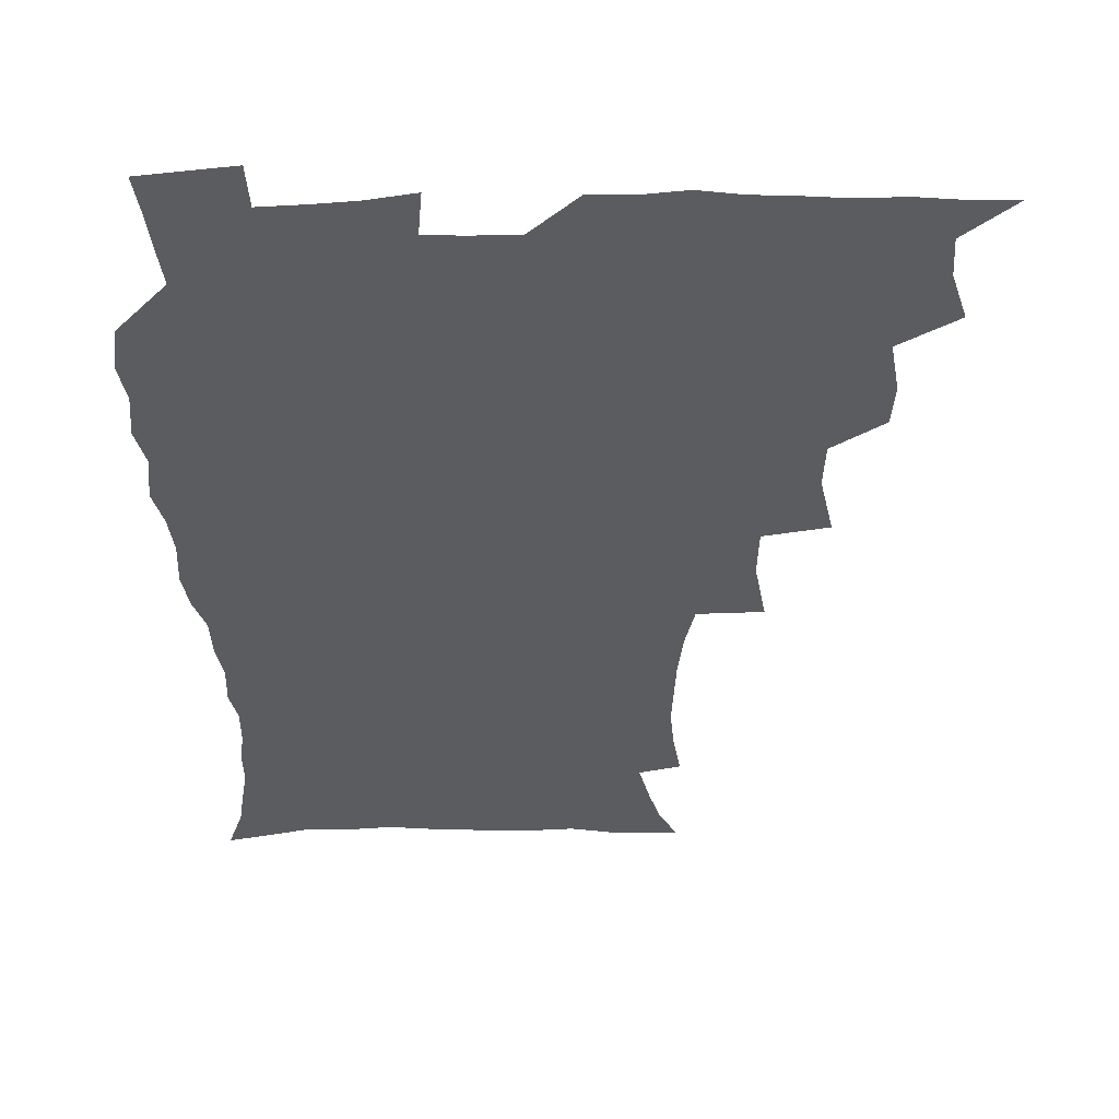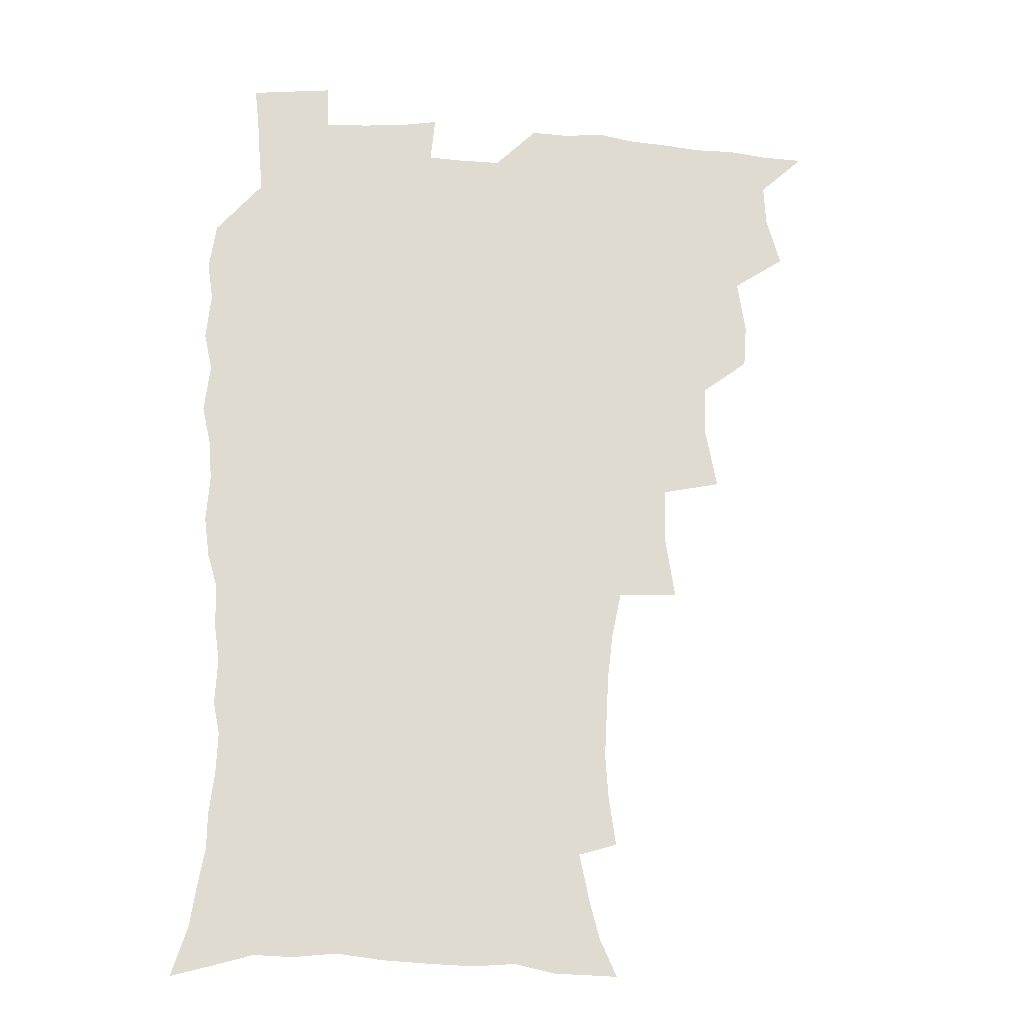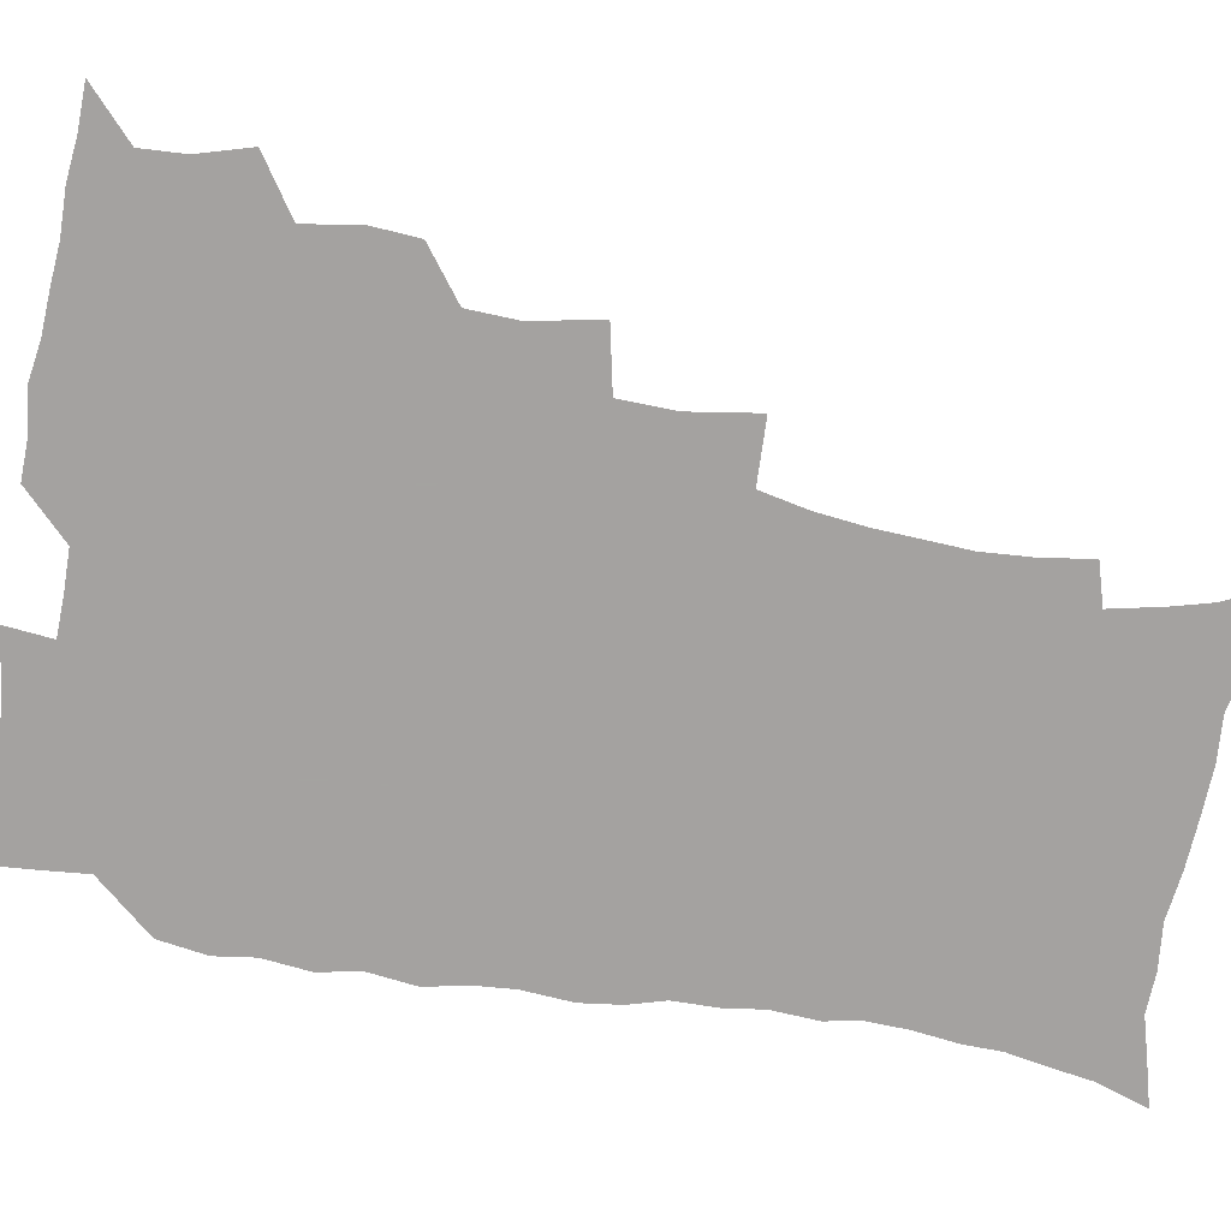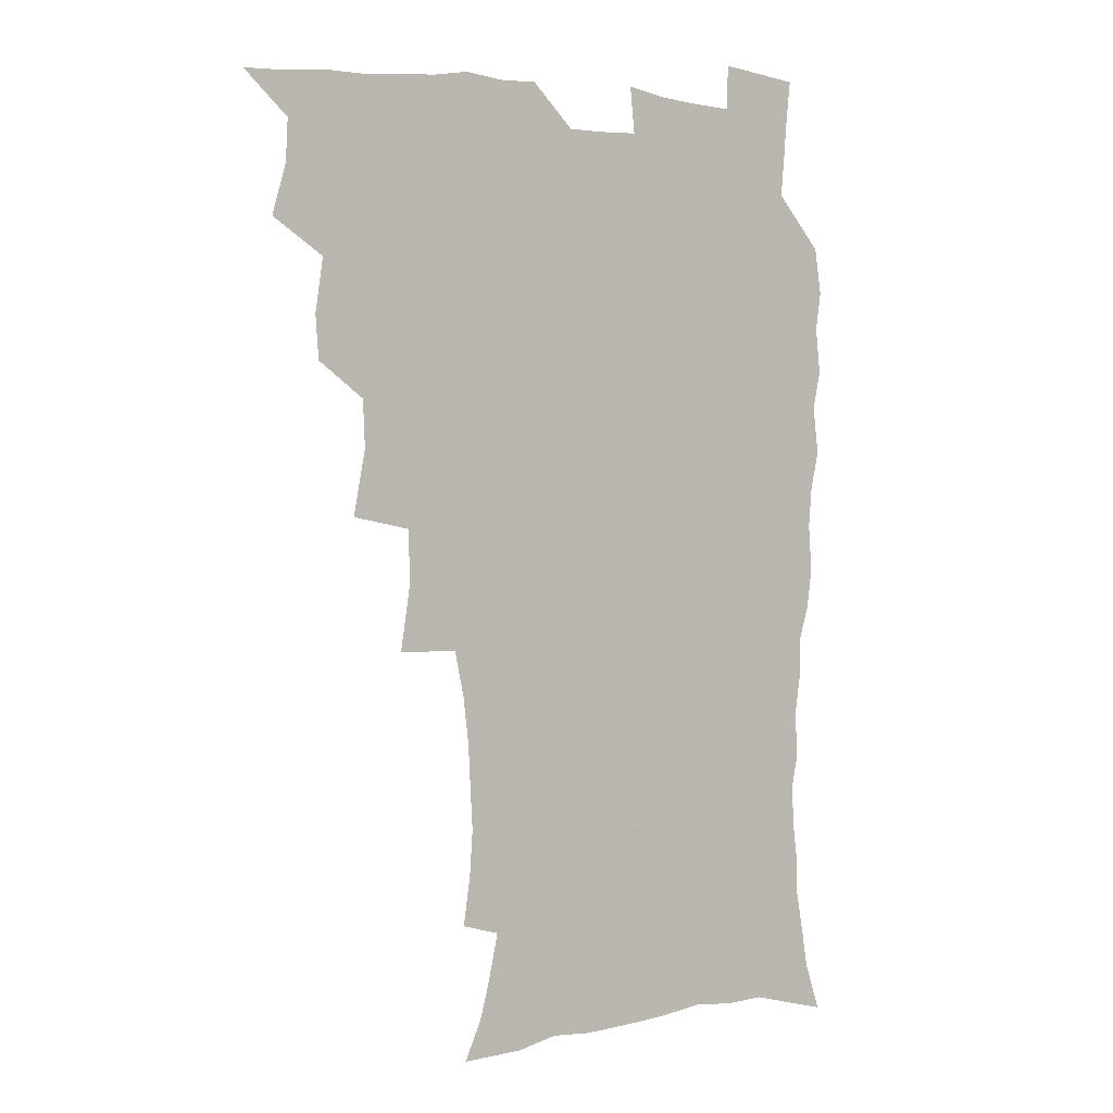
<metadata>
{"format":"obj","ext":"obj","renderer":"f3d","projection":"perspective","resolution":1024,"background":"white","views":[{"elev":-33.8,"azim":-178.9,"up":"+Z"},{"elev":-19.4,"azim":171.7,"up":"+Y"},{"elev":-72.7,"azim":-99.9,"up":"+Z"},{"elev":3.2,"azim":-33.5,"up":"+Y"}]}
</metadata>
<code>
v 465.8 524 0
v 476.6 474 0
v 482 492.7 0
v 482.8 508.3 0
v 481.5 524.4 0
v 494.4 424.3 0
v 493.2 440.7 0
v 496.3 460.8 0
v 498.5 478.2 0
v 499.4 493.7 0
v 498.7 508.7 0
v 496.6 525.9 0
v 508.1 368.8 0
v 512.8 393.2 0
v 512 410.9 0
v 514.4 431.3 0
v 512.4 446.3 0
v 511.4 461.3 0
v 515.4 479.8 0
v 515 494.4 0
v 513.8 509.3 0
v 512.2 525.6 0
v 527.2 319.4 0
v 531.1 344.4 0
v 530.5 364 0
v 530 382.8 0
v 530.9 401.8 0
v 529.3 416.7 0
v 530.2 434.3 0
v 530.4 450.2 0
v 530.6 465.8 0
v 530.2 480.5 0
v 529.7 495.2 0
v 528.5 510.1 0
v 526.9 526.9 0
v 553.5 216 0
v 556.2 234.6 0
v 557.4 251.7 0
v 556.6 266.5 0
v 555.7 283.8 0
v 553.7 301.3 0
v 550 318.6 0
v 547.9 336.2 0
v 546.8 353.6 0
v 546.9 372.5 0
v 545.5 387.9 0
v 545.4 404.7 0
v 545.5 420.9 0
v 546.3 437.3 0
v 546.2 452.2 0
v 547.1 467.5 0
v 545.9 481.4 0
v 544.4 496 0
v 543.3 510.6 0
v 541.4 527.6 0
v 554.1 165 0
v 560.5 179.3 0
v 564.2 193 0
v 568.2 211.7 0
v 570.9 231.4 0
v 570.2 245.7 0
v 570.7 262.6 0
v 569 276.6 0
v 568.9 296.5 0
v 566 310.3 0
v 564.3 327.6 0
v 562 342.4 0
v 562.2 360.6 0
v 561.4 376.7 0
v 561.5 393.5 0
v 560.9 408.7 0
v 562.2 425.5 0
v 561.1 439.2 0
v 562.2 455 0
v 561.3 468.4 0
v 560.4 482.2 0
v 559.4 496.3 0
v 557.5 512.4 0
v 555.4 529.9 0
v 565.4 165.4 0
v 573.9 184 0
v 579.4 202.9 0
v 583 222.8 0
v 583.8 239.4 0
v 584 255.6 0
v 582.7 269.5 0
v 582.2 286.5 0
v 581.3 303.4 0
v 579.5 318 0
v 578.8 335.2 0
v 577.7 350.7 0
v 575.7 363.6 0
v 575.4 379.9 0
v 575.8 396.5 0
v 576.7 413.5 0
v 576 427 0
v 575.6 440.8 0
v 576 455.6 0
v 575.1 469 0
v 575 482.6 0
v 573.8 496.6 0
v 571.8 513 0
v 570.9 528.1 0
v 578 165.8 0
v 589.6 191.4 0
v 594.5 212.3 0
v 595.3 227.7 0
v 595.8 243.8 0
v 595.5 259.5 0
v 595 274.7 0
v 594.2 290.3 0
v 593.2 306.4 0
v 593 324.7 0
v 591.6 338.2 0
v 590.3 352.2 0
v 590.2 368.6 0
v 589.4 383.3 0
v 589.7 397.3 0
v 589.9 413.4 0
v 589.4 427.1 0
v 589.4 441.6 0
v 589.9 456.2 0
v 589.4 469.6 0
v 588.8 483.2 0
v 587.8 497.6 0
v 586.3 513.1 0
v 585 528.4 0
v 593.7 169.1 0
v 603.9 195.9 0
v 606.8 215.4 0
v 607.9 232.4 0
v 607.7 246.8 0
v 607.1 260.6 0
v 606.7 277.2 0
v 606.3 294.1 0
v 605.6 309.1 0
v 605.2 326.8 0
v 604.3 340.3 0
v 604 355.8 0
v 603.2 369.6 0
v 602.2 380.6 0
v 602.8 398 0
v 603.5 414.9 0
v 603.1 428.3 0
v 603.7 443.6 0
v 603.4 456.5 0
v 603.2 470 0
v 602.8 483.5 0
v 602.7 497.1 0
v 601.2 512.4 0
v 609.4 167.9 0
v 617.1 196.6 0
v 619.2 217.3 0
v 619.7 233.1 0
v 619.7 249.4 0
v 619.3 264 0
v 619 280.8 0
v 618.3 294 0
v 617.8 311.8 0
v 617.6 327.1 0
v 617 341.7 0
v 616.8 356.6 0
v 616.8 372.3 0
v 616.8 385.9 0
v 616.5 400.2 0
v 616.7 415.7 0
v 616.6 428.7 0
v 616.9 443.5 0
v 617.2 457.1 0
v 617.5 470.3 0
v 617.3 483.5 0
v 616.7 497.6 0
v 615.9 512.2 0
v 626.8 168.6 0
v 630.6 195.7 0
v 631.5 215.5 0
v 631.7 234.1 0
v 631.6 250 0
v 631.4 265.3 0
v 630.9 281.2 0
v 630.6 296 0
v 630.3 309.4 0
v 629.7 328.1 0
v 629.8 340 0
v 629.5 356.9 0
v 629.6 371.3 0
v 629.6 386.5 0
v 629.7 400.3 0
v 629.7 415.3 0
v 630 429.5 0
v 630.2 443.3 0
v 630.5 456.9 0
v 630.6 470.4 0
v 631 483.5 0
v 631.1 497.2 0
v 630.3 512.7 0
v 628.5 530.2 0
v 644.5 169.6 0
v 644.5 197.6 0
v 644.1 217.4 0
v 644 232.6 0
v 643.7 248.6 0
v 643.3 265.1 0
v 642.9 281 0
v 642.5 298.5 0
v 642.5 310.8 0
v 641.9 327.9 0
v 642.2 341.7 0
v 642.3 355.9 0
v 642.5 370.9 0
v 642.6 385.5 0
v 642.7 399.8 0
v 642.9 414.3 0
v 643.2 428.9 0
v 643.5 442.8 0
v 644 456.2 0
v 644.4 469.7 0
v 644.7 483.3 0
v 645.1 497.1 0
v 645.2 511.5 0
v 644.6 527.2 0
v 661.8 171.7 0
v 658.3 196.6 0
v 657 215.1 0
v 656 232.5 0
v 656.6 245.4 0
v 655.1 264.6 0
v 655.9 277.2 0
v 654.6 295.7 0
v 654.5 311.2 0
v 654.5 325.9 0
v 654.4 341.4 0
v 654.7 355.4 0
v 655.9 368.4 0
v 656.1 383.1 0
v 656.2 397.9 0
v 656.6 411.8 0
v 656.2 428.5 0
v 656.5 442.6 0
v 657.3 456 0
v 657.9 469.7 0
v 658.6 483 0
v 659.2 496.7 0
v 659.6 510.9 0
v 659.7 525.9 0
v 678.2 170.1 0
v 672.3 194.7 0
v 670.6 211.7 0
v 669.7 227.4 0
v 668.6 244.5 0
v 667.9 260.8 0
v 667.7 276 0
v 666.6 294 0
v 666.9 308.2 0
v 668.5 320.8 0
v 667.9 337.3 0
v 669.2 350.5 0
v 668.7 367 0
v 668.9 382.1 0
v 669.4 396.5 0
v 669.3 412 0
v 670.8 425.2 0
v 671.8 439 0
v 671.3 454.4 0
v 671.6 468.5 0
v 672.6 482.1 0
v 673.2 496.2 0
v 674 510.6 0
v 674.7 525.1 0
v 675.2 541.9 0
v 692.9 170.6 0
v 686.2 192.4 0
v 684.2 208.2 0
v 682.2 225.2 0
v 681.8 239.9 0
v 680.2 257.7 0
v 679.7 273.8 0
v 679.7 288.9 0
v 681 302.2 0
v 680.3 319.5 0
v 681.4 333.2 0
v 681.5 348.9 0
v 682.3 363.2 0
v 682.7 378.3 0
v 684.1 392.2 0
v 684.4 407.4 0
v 685.9 421.2 0
v 685.1 437.7 0
v 686.6 451.3 0
v 686.3 466.5 0
v 686.2 481.6 0
v 687.2 495.3 0
v 688.5 509.4 0
v 689.7 524.2 0
v 690.5 540 0
v 708.7 166.2 0
v 701.3 187.4 0
v 698 204.2 0
v 696.9 218.7 0
v 694.7 235.6 0
v 694.1 250.8 0
v 693.5 266.6 0
v 693.8 281.6 0
v 693.7 297.4 0
v 693.6 313.4 0
v 695.9 326.5 0
v 697.1 341.1 0
v 696.1 358.2 0
v 699.6 370.6 0
v 699.5 386.7 0
v 698.5 403.4 0
v 700.8 417.2 0
v 700.3 433.3 0
v 701.4 448 0
v 701.4 463.3 0
v 700.7 479 0
v 702.3 493 0
v 703.6 508 0
v 704.7 523.1 0
v 706.3 538 0
v 723.6 162.2 0
v 717.5 180.8 0
v 715.3 195.2 0
v 712.5 210.6 0
v 712.3 223.8 0
v 710.2 240 0
v 709.6 255.2 0
v 712 267.5 0
v 711 284.6 0
v 713 298.7 0
v 713.2 314.8 0
v 717 327.7 0
v 718.9 342.6 0
v 717.5 360.5 0
v 718.7 375.9 0
v 721.9 390.2 0
v 719.6 408.5 0
v 722.6 422.7 0
v 720.7 440.2 0
v 722.7 454.7 0
v 720 472.3 0
f 4 5 1
f 8 9 2
f 2 9 3
f 9 10 3
f 3 10 4
f 10 11 4
f 4 11 5
f 11 12 5
f 15 16 6
f 6 16 7
f 16 17 7
f 7 17 8
f 17 18 8
f 8 18 9
f 18 19 9
f 9 19 10
f 19 20 10
f 10 20 11
f 20 21 11
f 11 21 12
f 21 22 12
f 25 26 13
f 13 26 14
f 26 27 14
f 14 27 15
f 27 28 15
f 15 28 16
f 28 29 16
f 16 29 17
f 29 30 17
f 17 30 18
f 30 31 18
f 18 31 19
f 31 32 19
f 19 32 20
f 32 33 20
f 20 33 21
f 33 34 21
f 21 34 22
f 34 35 22
f 42 43 23
f 23 43 24
f 43 44 24
f 24 44 25
f 44 45 25
f 25 45 26
f 45 46 26
f 26 46 27
f 46 47 27
f 27 47 28
f 47 48 28
f 28 48 29
f 48 49 29
f 29 49 30
f 49 50 30
f 30 50 31
f 50 51 31
f 31 51 32
f 51 52 32
f 32 52 33
f 52 53 33
f 33 53 34
f 53 54 34
f 34 54 35
f 54 55 35
f 59 60 36
f 36 60 37
f 60 61 37
f 37 61 38
f 61 62 38
f 38 62 39
f 62 63 39
f 39 63 40
f 63 64 40
f 40 64 41
f 64 65 41
f 41 65 42
f 65 66 42
f 42 66 43
f 66 67 43
f 43 67 44
f 67 68 44
f 44 68 45
f 68 69 45
f 45 69 46
f 69 70 46
f 46 70 47
f 70 71 47
f 47 71 48
f 71 72 48
f 48 72 49
f 72 73 49
f 49 73 50
f 73 74 50
f 50 74 51
f 74 75 51
f 51 75 52
f 75 76 52
f 52 76 53
f 76 77 53
f 53 77 54
f 77 78 54
f 54 78 55
f 78 79 55
f 56 80 57
f 80 81 57
f 57 81 58
f 81 82 58
f 58 82 59
f 82 83 59
f 59 83 60
f 83 84 60
f 60 84 61
f 84 85 61
f 61 85 62
f 85 86 62
f 62 86 63
f 86 87 63
f 63 87 64
f 87 88 64
f 64 88 65
f 88 89 65
f 65 89 66
f 89 90 66
f 66 90 67
f 90 91 67
f 67 91 68
f 91 92 68
f 68 92 69
f 92 93 69
f 69 93 70
f 93 94 70
f 70 94 71
f 94 95 71
f 71 95 72
f 95 96 72
f 72 96 73
f 96 97 73
f 73 97 74
f 97 98 74
f 74 98 75
f 98 99 75
f 75 99 76
f 99 100 76
f 76 100 77
f 100 101 77
f 77 101 78
f 101 102 78
f 78 102 79
f 102 103 79
f 80 104 81
f 104 105 81
f 81 105 82
f 105 106 82
f 82 106 83
f 106 107 83
f 83 107 84
f 107 108 84
f 84 108 85
f 108 109 85
f 85 109 86
f 109 110 86
f 86 110 87
f 110 111 87
f 87 111 88
f 111 112 88
f 88 112 89
f 112 113 89
f 89 113 90
f 113 114 90
f 90 114 91
f 114 115 91
f 91 115 92
f 115 116 92
f 92 116 93
f 116 117 93
f 93 117 94
f 117 118 94
f 94 118 95
f 118 119 95
f 95 119 96
f 119 120 96
f 96 120 97
f 120 121 97
f 97 121 98
f 121 122 98
f 98 122 99
f 122 123 99
f 99 123 100
f 123 124 100
f 100 124 101
f 124 125 101
f 101 125 102
f 125 126 102
f 102 126 103
f 126 127 103
f 104 128 105
f 128 129 105
f 105 129 106
f 129 130 106
f 106 130 107
f 130 131 107
f 107 131 108
f 131 132 108
f 108 132 109
f 132 133 109
f 109 133 110
f 133 134 110
f 110 134 111
f 134 135 111
f 111 135 112
f 135 136 112
f 112 136 113
f 136 137 113
f 113 137 114
f 137 138 114
f 114 138 115
f 138 139 115
f 115 139 116
f 139 140 116
f 116 140 117
f 140 141 117
f 117 141 118
f 141 142 118
f 118 142 119
f 142 143 119
f 119 143 120
f 143 144 120
f 120 144 121
f 144 145 121
f 121 145 122
f 145 146 122
f 122 146 123
f 146 147 123
f 123 147 124
f 147 148 124
f 124 148 125
f 148 149 125
f 125 149 126
f 149 150 126
f 126 150 127
f 128 151 129
f 151 152 129
f 129 152 130
f 152 153 130
f 130 153 131
f 153 154 131
f 131 154 132
f 154 155 132
f 132 155 133
f 155 156 133
f 133 156 134
f 156 157 134
f 134 157 135
f 157 158 135
f 135 158 136
f 158 159 136
f 136 159 137
f 159 160 137
f 137 160 138
f 160 161 138
f 138 161 139
f 161 162 139
f 139 162 140
f 162 163 140
f 140 163 141
f 163 164 141
f 141 164 142
f 164 165 142
f 142 165 143
f 165 166 143
f 143 166 144
f 166 167 144
f 144 167 145
f 167 168 145
f 145 168 146
f 168 169 146
f 146 169 147
f 169 170 147
f 147 170 148
f 170 171 148
f 148 171 149
f 171 172 149
f 149 172 150
f 172 173 150
f 151 174 152
f 174 175 152
f 152 175 153
f 175 176 153
f 153 176 154
f 176 177 154
f 154 177 155
f 177 178 155
f 155 178 156
f 178 179 156
f 156 179 157
f 179 180 157
f 157 180 158
f 180 181 158
f 158 181 159
f 181 182 159
f 159 182 160
f 182 183 160
f 160 183 161
f 183 184 161
f 161 184 162
f 184 185 162
f 162 185 163
f 185 186 163
f 163 186 164
f 186 187 164
f 164 187 165
f 187 188 165
f 165 188 166
f 188 189 166
f 166 189 167
f 189 190 167
f 167 190 168
f 190 191 168
f 168 191 169
f 191 192 169
f 169 192 170
f 192 193 170
f 170 193 171
f 193 194 171
f 171 194 172
f 194 195 172
f 172 195 173
f 195 196 173
f 174 198 175
f 198 199 175
f 175 199 176
f 199 200 176
f 176 200 177
f 200 201 177
f 177 201 178
f 201 202 178
f 178 202 179
f 202 203 179
f 179 203 180
f 203 204 180
f 180 204 181
f 204 205 181
f 181 205 182
f 205 206 182
f 182 206 183
f 206 207 183
f 183 207 184
f 207 208 184
f 184 208 185
f 208 209 185
f 185 209 186
f 209 210 186
f 186 210 187
f 210 211 187
f 187 211 188
f 211 212 188
f 188 212 189
f 212 213 189
f 189 213 190
f 213 214 190
f 190 214 191
f 214 215 191
f 191 215 192
f 215 216 192
f 192 216 193
f 216 217 193
f 193 217 194
f 217 218 194
f 194 218 195
f 218 219 195
f 195 219 196
f 219 220 196
f 196 220 197
f 220 221 197
f 198 222 199
f 222 223 199
f 199 223 200
f 223 224 200
f 200 224 201
f 224 225 201
f 201 225 202
f 225 226 202
f 202 226 203
f 226 227 203
f 203 227 204
f 227 228 204
f 204 228 205
f 228 229 205
f 205 229 206
f 229 230 206
f 206 230 207
f 230 231 207
f 207 231 208
f 231 232 208
f 208 232 209
f 232 233 209
f 209 233 210
f 233 234 210
f 210 234 211
f 234 235 211
f 211 235 212
f 235 236 212
f 212 236 213
f 236 237 213
f 213 237 214
f 237 238 214
f 214 238 215
f 238 239 215
f 215 239 216
f 239 240 216
f 216 240 217
f 240 241 217
f 217 241 218
f 241 242 218
f 218 242 219
f 242 243 219
f 219 243 220
f 243 244 220
f 220 244 221
f 244 245 221
f 222 246 223
f 246 247 223
f 223 247 224
f 247 248 224
f 224 248 225
f 248 249 225
f 225 249 226
f 249 250 226
f 226 250 227
f 250 251 227
f 227 251 228
f 251 252 228
f 228 252 229
f 252 253 229
f 229 253 230
f 253 254 230
f 230 254 231
f 254 255 231
f 231 255 232
f 255 256 232
f 232 256 233
f 256 257 233
f 233 257 234
f 257 258 234
f 234 258 235
f 258 259 235
f 235 259 236
f 259 260 236
f 236 260 237
f 260 261 237
f 237 261 238
f 261 262 238
f 238 262 239
f 262 263 239
f 239 263 240
f 263 264 240
f 240 264 241
f 264 265 241
f 241 265 242
f 265 266 242
f 242 266 243
f 266 267 243
f 243 267 244
f 267 268 244
f 244 268 245
f 268 269 245
f 246 271 247
f 271 272 247
f 247 272 248
f 272 273 248
f 248 273 249
f 273 274 249
f 249 274 250
f 274 275 250
f 250 275 251
f 275 276 251
f 251 276 252
f 276 277 252
f 252 277 253
f 277 278 253
f 253 278 254
f 278 279 254
f 254 279 255
f 279 280 255
f 255 280 256
f 280 281 256
f 256 281 257
f 281 282 257
f 257 282 258
f 282 283 258
f 258 283 259
f 283 284 259
f 259 284 260
f 284 285 260
f 260 285 261
f 285 286 261
f 261 286 262
f 286 287 262
f 262 287 263
f 287 288 263
f 263 288 264
f 288 289 264
f 264 289 265
f 289 290 265
f 265 290 266
f 290 291 266
f 266 291 267
f 291 292 267
f 267 292 268
f 292 293 268
f 268 293 269
f 293 294 269
f 269 294 270
f 294 295 270
f 271 296 272
f 296 297 272
f 272 297 273
f 297 298 273
f 273 298 274
f 298 299 274
f 274 299 275
f 299 300 275
f 275 300 276
f 300 301 276
f 276 301 277
f 301 302 277
f 277 302 278
f 302 303 278
f 278 303 279
f 303 304 279
f 279 304 280
f 304 305 280
f 280 305 281
f 305 306 281
f 281 306 282
f 306 307 282
f 282 307 283
f 307 308 283
f 283 308 284
f 308 309 284
f 284 309 285
f 309 310 285
f 285 310 286
f 310 311 286
f 286 311 287
f 311 312 287
f 287 312 288
f 312 313 288
f 288 313 289
f 313 314 289
f 289 314 290
f 314 315 290
f 290 315 291
f 315 316 291
f 291 316 292
f 316 317 292
f 292 317 293
f 317 318 293
f 293 318 294
f 318 319 294
f 294 319 295
f 319 320 295
f 296 321 297
f 321 322 297
f 297 322 298
f 322 323 298
f 298 323 299
f 323 324 299
f 299 324 300
f 324 325 300
f 300 325 301
f 325 326 301
f 301 326 302
f 326 327 302
f 302 327 303
f 327 328 303
f 303 328 304
f 328 329 304
f 304 329 305
f 329 330 305
f 305 330 306
f 330 331 306
f 306 331 307
f 331 332 307
f 307 332 308
f 332 333 308
f 308 333 309
f 333 334 309
f 309 334 310
f 334 335 310
f 310 335 311
f 335 336 311
f 311 336 312
f 336 337 312
f 312 337 313
f 337 338 313
f 313 338 314
f 338 339 314
f 314 339 315
f 339 340 315
f 315 340 316
f 340 341 316
f 316 341 317

</code>
